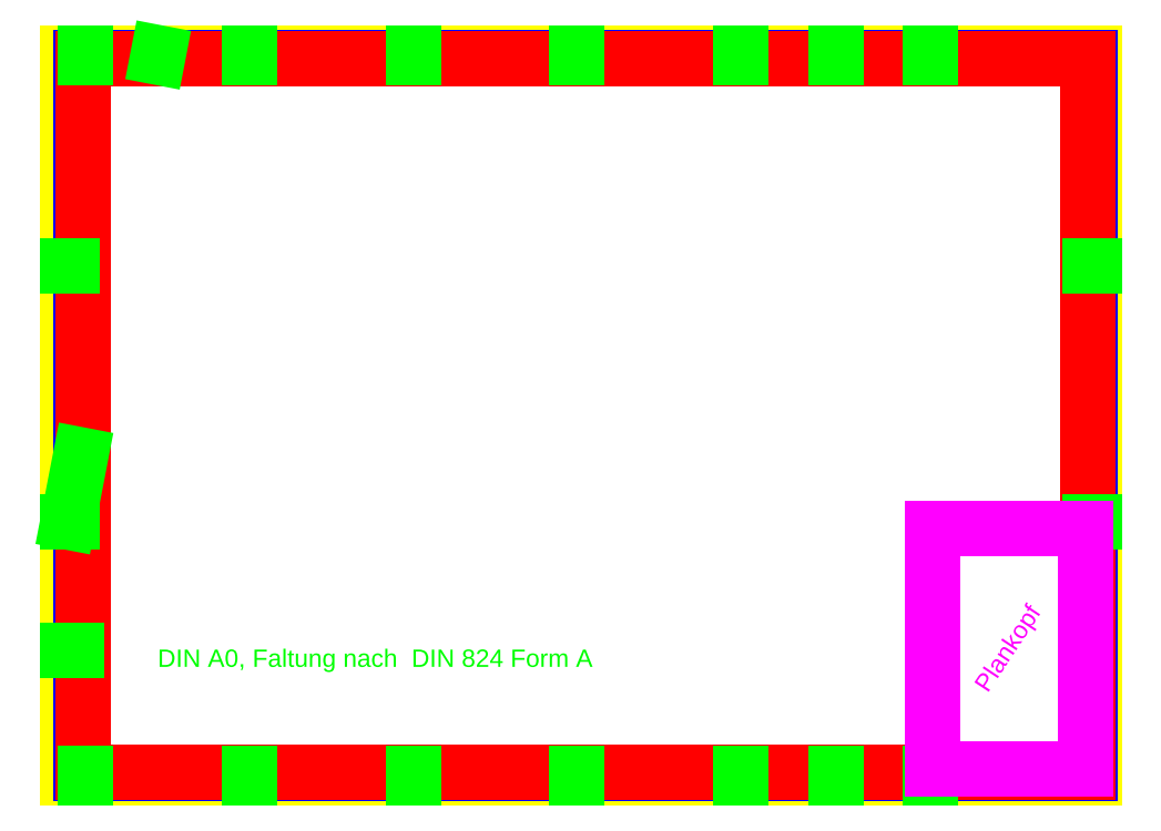
<metadata>
{"format":"dxf","ext":"dxf","renderer":"ezdxf+matplotlib","layout":"modelspace","background":"white","min_lineweight":24,"dpi":150}
</metadata>
<code>
0
SECTION
2
ENTITIES
0
LINE
8
Blattrahmen
10
0
20
0
30
0
11
0
21
841
31
0
0
LINE
8
Blattrahmen
10
0
20
841
30
0
11
1189
21
841
31
0
0
LINE
8
Blattrahmen
10
1189
20
841
30
0
11
1189
21
0
31
0
0
LINE
8
Blattrahmen
10
1189
20
0
30
0
11
0
21
0
31
0
0
LINE
8
Planecken
10
0
20
0
30
0
11
0
21
10
31
0
0
LINE
8
Planecken
10
0
20
10
30
0
11
5
21
10
31
0
0
LINE
8
Planecken
10
5
20
10
30
0
11
5
21
5
31
0
0
LINE
8
Planecken
10
5
20
5
30
0
11
10
21
5
31
0
0
LINE
8
Planecken
10
10
20
5
30
0
11
10
21
0
31
0
0
LINE
8
Planecken
10
0
20
0
30
0
11
10
21
0
31
0
0
HATCH
8
Planecken
10
0
20
0
30
0
210
0
220
0
230
1
2
SOLID
70
1
71
0
91
1
92
1
93
6
72
1
10
0
20
0
11
0
21
10
72
1
10
0
20
10
11
5
21
10
72
1
10
5
20
10
11
5
21
5
72
1
10
5
20
5
11
10
21
5
72
1
10
10
20
5
11
10
21
0
72
1
10
10
20
0
11
0
21
0
97
0
75
0
76
1
98
0
0
LINE
8
Planecken
10
0
20
841
30
0
11
10
21
841
31
0
0
LINE
8
Planecken
10
10
20
841
30
0
11
10
21
836
31
0
0
LINE
8
Planecken
10
10
20
836
30
0
11
5
21
836
31
0
0
LINE
8
Planecken
10
5
20
836
30
0
11
5
21
831
31
0
0
LINE
8
Planecken
10
5
20
831
30
0
11
0
21
831
31
0
0
LINE
8
Planecken
10
0
20
831
30
0
11
0
21
841
31
0
0
HATCH
8
Planecken
10
0
20
0
30
0
210
0
220
0
230
1
2
SOLID
70
1
71
0
91
1
92
1
93
6
72
1
10
10
20
841
11
10
21
836
72
1
10
10
20
836
11
5
21
836
72
1
10
5
20
836
11
5
21
831
72
1
10
5
20
831
11
0
21
831
72
1
10
0
20
831
11
0
21
841
72
1
10
0
20
841
11
10
21
841
97
0
75
0
76
1
98
0
0
LINE
8
Planecken
10
1179
20
841
30
0
11
1189
21
841
31
0
0
LINE
8
Planecken
10
1189
20
841
30
0
11
1189
21
831
31
0
0
LINE
8
Planecken
10
1189
20
831
30
0
11
1184
21
831
31
0
0
LINE
8
Planecken
10
1184
20
831
30
0
11
1184
21
836
31
0
0
LINE
8
Planecken
10
1184
20
836
30
0
11
1179
21
836
31
0
0
LINE
8
Planecken
10
1179
20
836
30
0
11
1179
21
841
31
0
0
HATCH
8
Planecken
10
0
20
0
30
0
210
0
220
0
230
1
2
SOLID
70
1
71
0
91
1
92
1
93
6
72
1
10
1179
20
841
11
1189
21
841
72
1
10
1189
20
841
11
1189
21
831
72
1
10
1189
20
831
11
1184
21
831
72
1
10
1184
20
831
11
1184
21
836
72
1
10
1184
20
836
11
1179
21
836
72
1
10
1179
20
836
11
1179
21
841
97
0
75
0
76
1
98
0
0
LINE
8
Planecken
10
1189
20
10
30
0
11
1184
21
10
31
0
0
LINE
8
Planecken
10
1184
20
10
30
0
11
1184
21
5
31
0
0
LINE
8
Planecken
10
1184
20
5
30
0
11
1179
21
5
31
0
0
LINE
8
Planecken
10
1179
20
5
30
0
11
1179
21
0
31
0
0
LINE
8
Planecken
10
1179
20
0
30
0
11
1189
21
0
31
0
0
LINE
8
Planecken
10
1189
20
0
30
0
11
1189
21
10
31
0
0
HATCH
8
Planecken
10
0
20
0
30
0
210
0
220
0
230
1
2
SOLID
70
1
71
0
91
1
92
1
93
6
72
1
10
1179
20
0
11
1189
21
0
72
1
10
1189
20
0
11
1189
21
10
72
1
10
1189
20
10
11
1184
21
10
72
1
10
1184
20
10
11
1184
21
5
72
1
10
1184
20
5
11
1179
21
5
72
1
10
1179
20
5
11
1179
21
0
97
0
75
0
76
1
98
0
0
LINE
8
Zeichnungsrahmen_blau
10
1184
20
5
30
0
11
15
21
5
31
0
0
LINE
8
Zeichnungsrahmen_blau
10
15
20
5
30
0
11
15
21
836
31
0
0
LINE
8
Zeichnungsrahmen_blau
10
15
20
836
30
0
11
1184
21
836
31
0
0
LINE
8
Zeichnungsrahmen_blau
10
1184
20
836
30
0
11
1184
21
5
31
0
0
LINE
8
Zeichnungsrahmen rot
10
1182
20
834
30
0
11
17
21
834
31
0
0
LINE
8
Zeichnungsrahmen rot
10
17
20
834
30
0
11
17
21
7
31
0
0
LINE
8
Zeichnungsrahmen rot
10
17
20
7
30
0
11
1182
21
7
31
0
0
LINE
8
Zeichnungsrahmen rot
10
1182
20
7
30
0
11
1182
21
834
31
0
0
LINE
8
Faltmarken
10
20
20
5
30
0
11
20
21
0
31
0
0
LINE
8
Faltmarken
10
20
20
841
30
0
11
20
21
836
31
0
0
LINE
8
Faltmarken
10
889.5
20
5
30
0
11
889.5
21
0
31
0
0
LINE
8
Faltmarken
10
889.5
20
841
30
0
11
889.5
21
836
31
0
0
LINE
8
Faltmarken
10
999
20
5
30
0
11
999
21
0
31
0
0
LINE
8
Faltmarken
10
999
20
841
30
0
11
999
21
836
31
0
0
LINE
8
Faltmarken
10
780
20
841
30
0
11
780
21
836
31
0
0
DIMENSION
8
Text
10
1172
20
7
30
0
11
1170
21
8.5
31
0
70
0
71
8
72
2
41
1
42
0
1

3
Standard
13
1182
23
7
33
0
14
1179
24
10
34
0
50
90
0
LINE
8
Faltmarken
10
780
20
5
30
0
11
780
21
0
31
0
0
DIMENSION
8
Text
10
1182
20
16.06
30
0
11
1180
21
17.93
31
0
70
0
71
8
72
2
41
1
42
0
1

3
Standard
13
1182
23
7
33
0
14
1179
24
10
34
0
50
0
0
LINE
8
Faltmarken
10
590
20
841
30
0
11
590
21
836
31
0
0
MTEXT
8
Text
10
1126
20
23.64
30
0
40
3
41
0
71
4
72
1
1
Referenzpunkt
7
textstyle1
50
0
73
2
44
1
0
LINE
8
Faltmarken
10
590
20
5
30
0
11
590
21
0
31
0
0
LINE
8
Faltmarken
10
400
20
841
30
0
11
400
21
836
31
0
0
LINE
8
Faltmarken
10
400
20
5
30
0
11
400
21
0
31
0
0
LINE
8
Faltmarken
10
210
20
841
30
0
11
210
21
836
31
0
0
LINE
8
Faltmarken
10
210
20
5
30
0
11
210
21
0
31
0
0
LINE
8
Faltmarken
10
1184
20
594
30
0
11
1189
21
594
31
0
0
LINE
8
Faltmarken
10
3.64e-14
20
594
30
0
11
5
21
594
31
0
0
LINE
8
Faltmarken
10
1184
20
297
30
0
11
1189
21
297
31
0
0
LINE
8
Faltmarken
10
1.82e-14
20
297
30
0
11
5
21
297
31
0
0
LINE
8
Faltmarken
10
9.1e-15
20
148.5
30
0
11
10
21
148.5
31
0
0
LINE
8
Faltmarken
10
-0
20
297
30
0
11
15
21
374.7
31
0
0
LINE
8
Faltmarken
10
105
20
841
30
0
11
104
21
836
31
0
0
LINE
8
Plankopf
10
1002
20
10
30
0
11
1179
21
10
31
0
0
LINE
8
Plankopf
10
1002
20
289
30
0
11
1179
21
289
31
0
0
LINE
8
Plankopf
10
1179
20
289
30
0
11
1179
21
10
31
0
0
LINE
8
Plankopf
10
1002
20
289
30
0
11
1002
21
10
31
0
0
MTEXT
8
Plankopf
10
1090
20
149.5
30
0
40
20
41
0
71
5
72
1
1
Plankopf
7
textstyle0
50
56.5
73
2
44
1
0
MTEXT
8
Text
10
103.9
20
149
30
0
40
20
41
0
71
1
72
1
1
DIN A0, Faltung nach  DIN 824 Form A
7
textstyle2
50
0
73
2
44
1
0
ENDSEC
0
EOF

</code>
